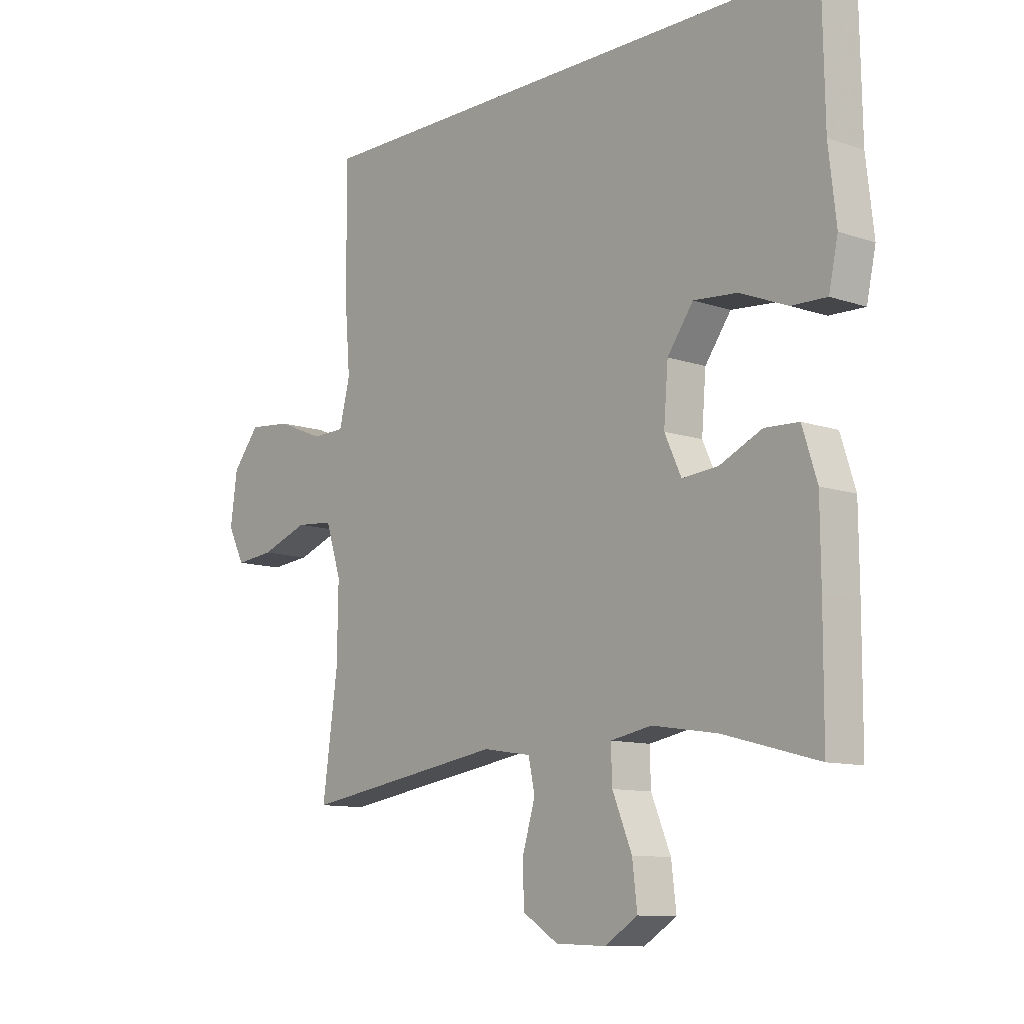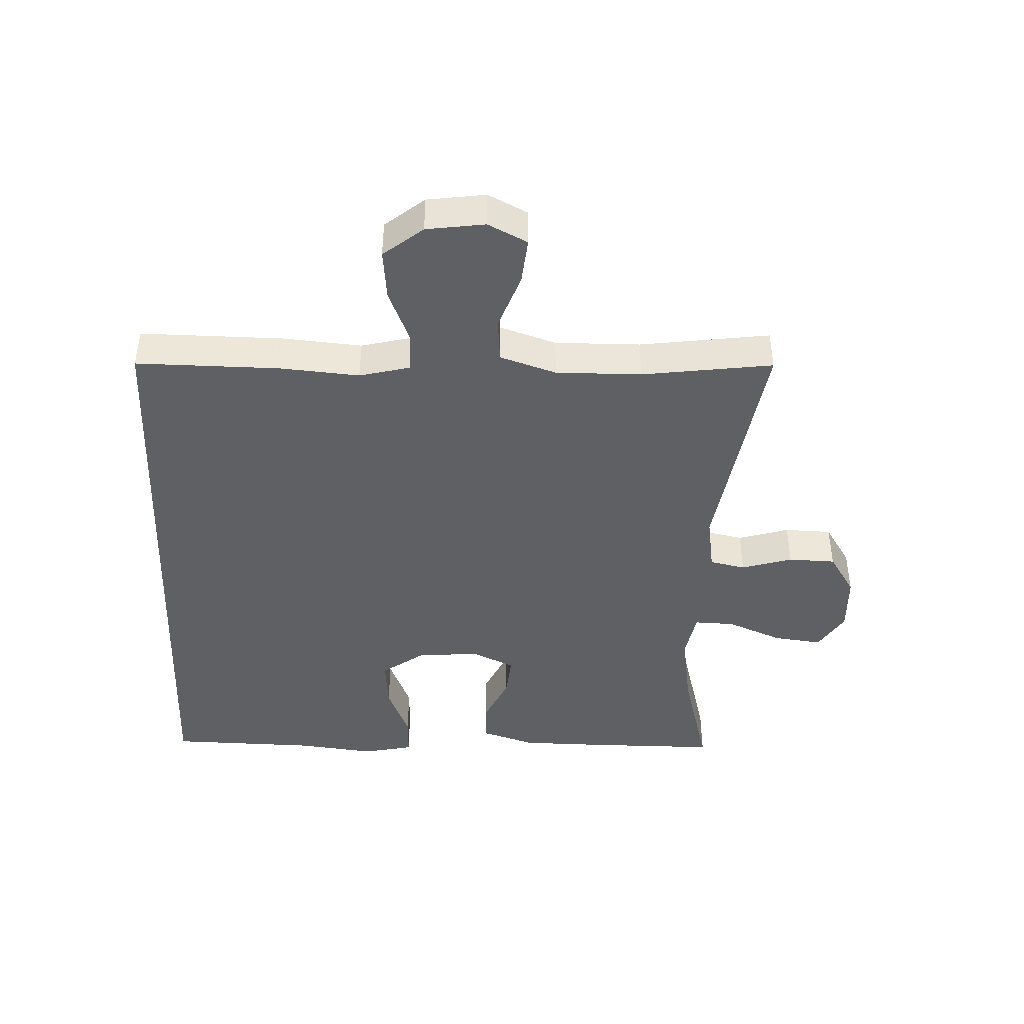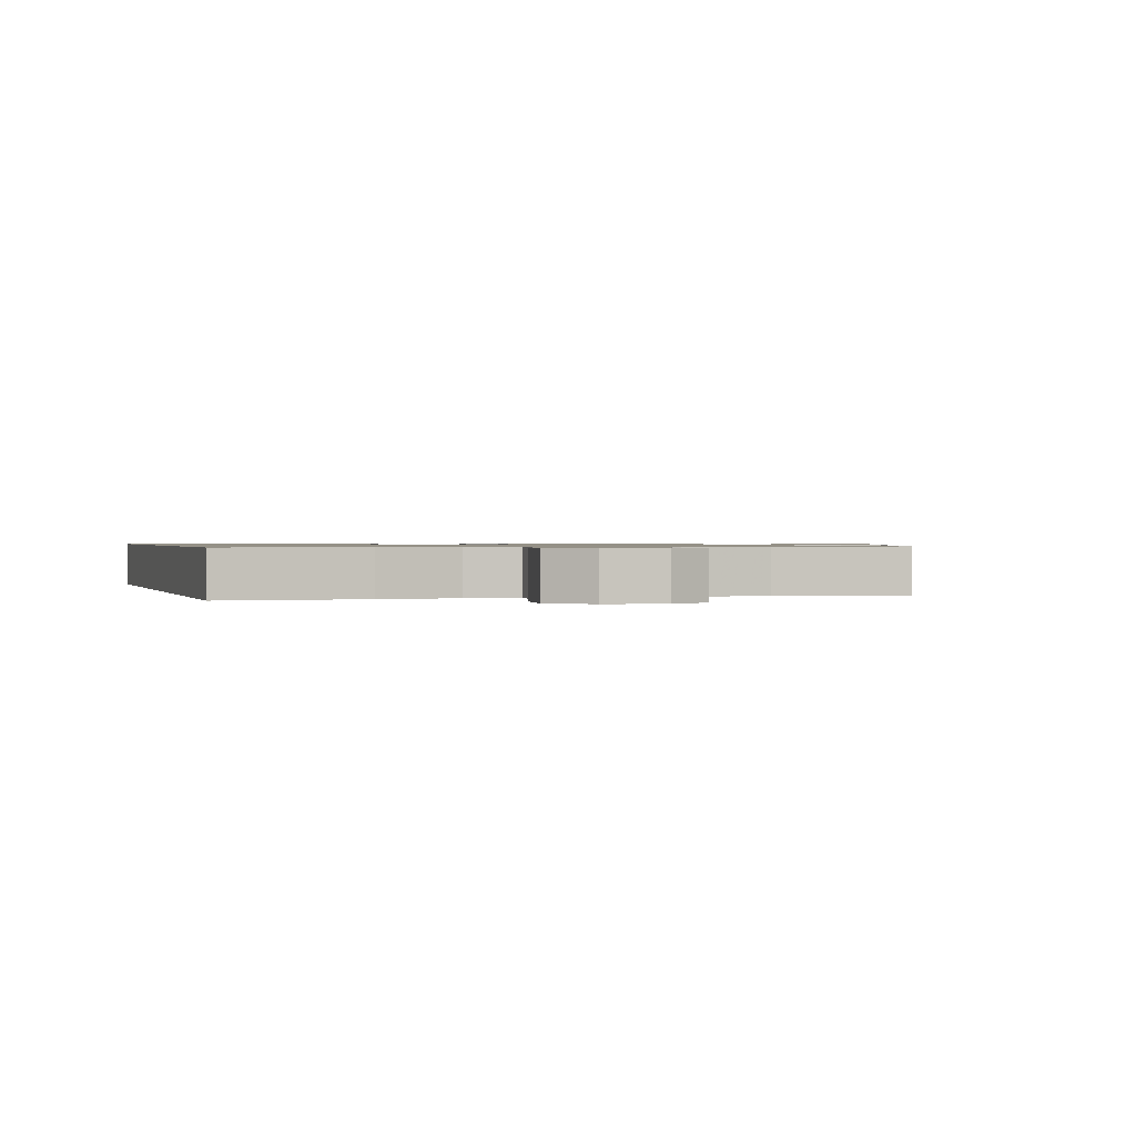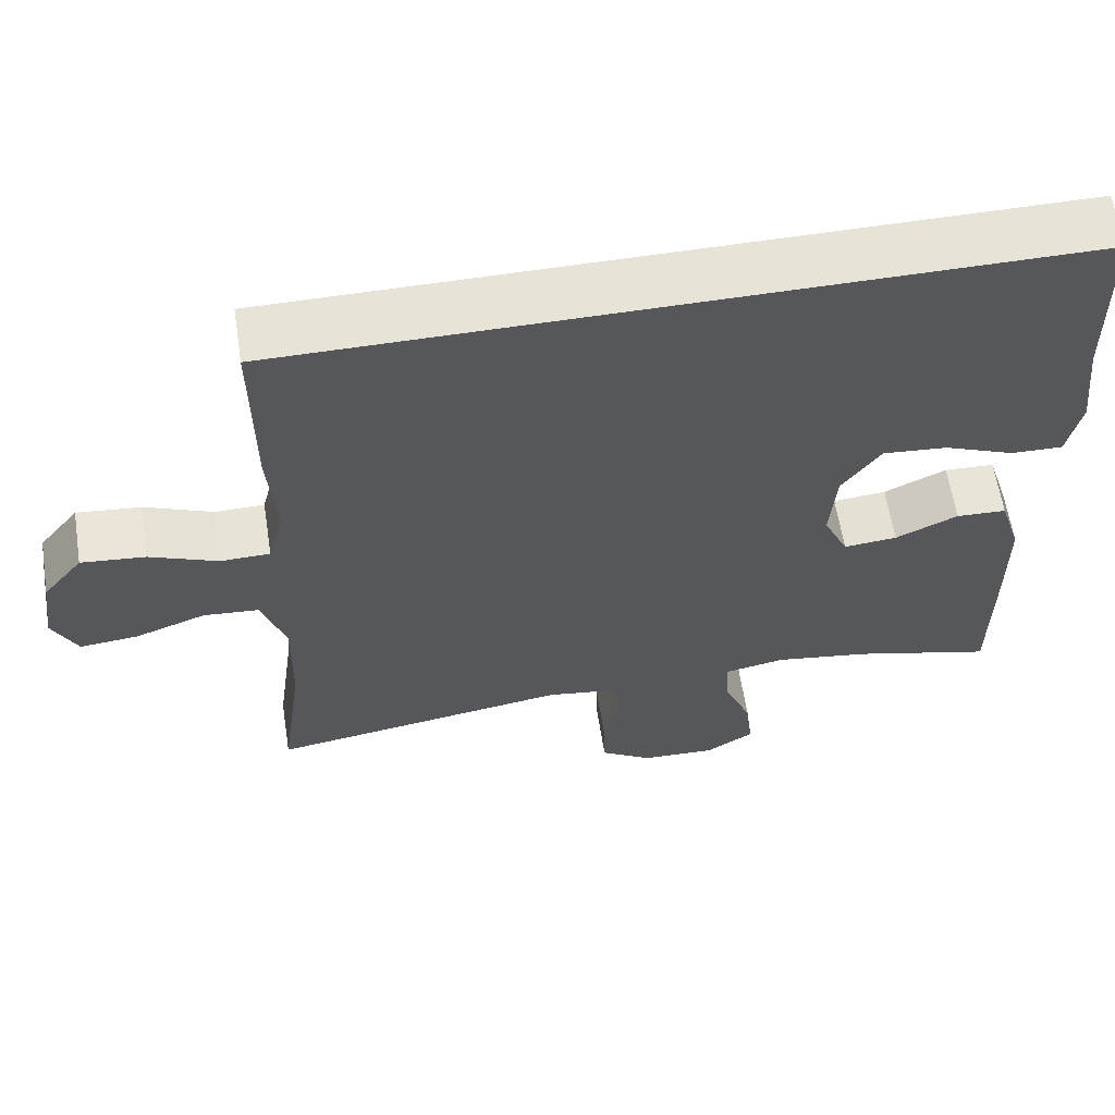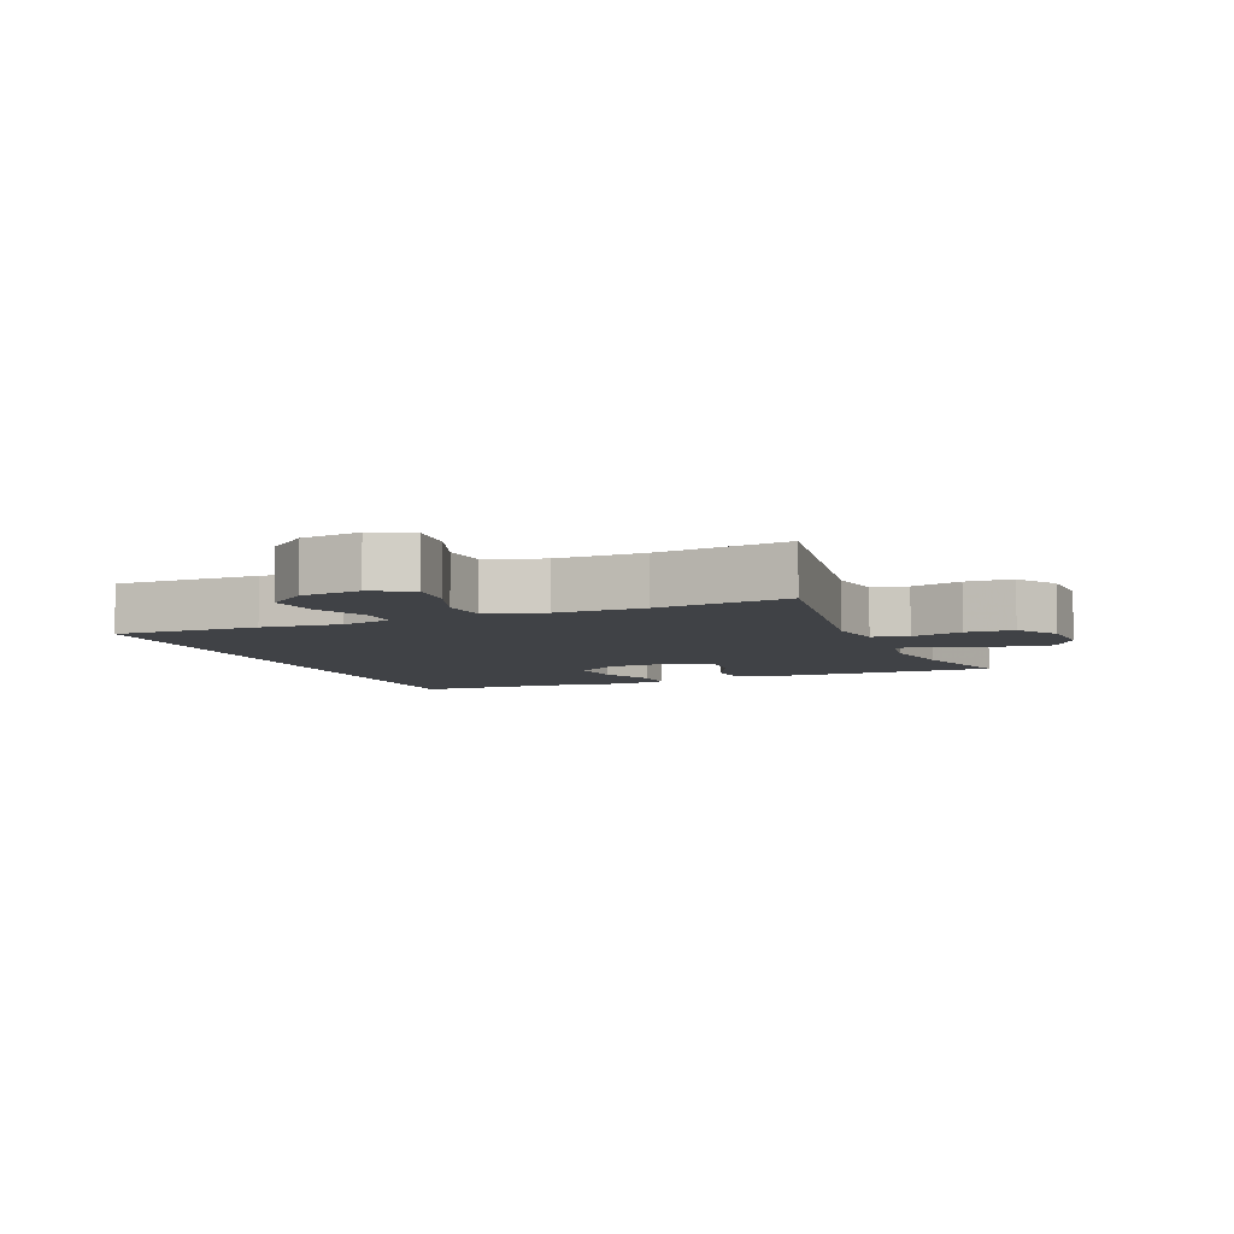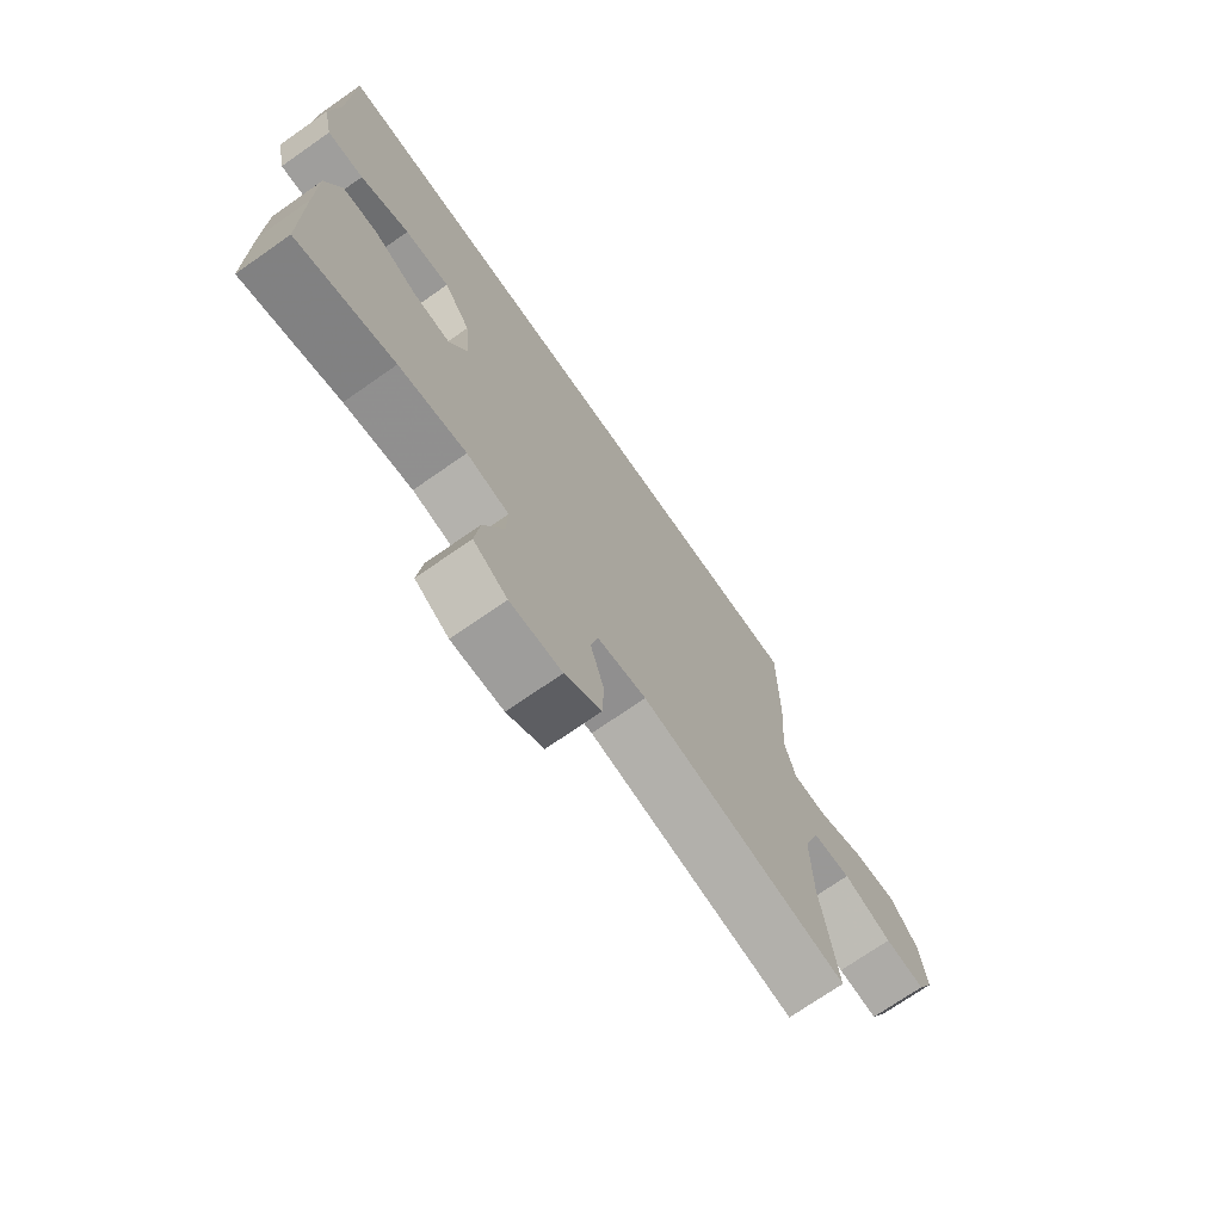
<metadata>
{"format":"obj","ext":"obj","renderer":"f3d","projection":"perspective","resolution":1024,"background":"white","views":[{"elev":-10.7,"azim":-130.8,"up":"+Z"},{"elev":-43.2,"azim":87.6,"up":"+Y"},{"elev":0.9,"azim":72.9,"up":"+Y"},{"elev":61.5,"azim":171.1,"up":"+Z"},{"elev":-6.5,"azim":111.9,"up":"+Y"},{"elev":-72.4,"azim":-55.1,"up":"+Z"}]}
</metadata>
<code>
v -0.5 0.07 -0.5
v -0.501 0.07 -0.298
v -0.5 0.07 -0.166
v -0.473 0.07 -0.081
v -0.41 0.07 -0.078
v -0.332 0.07 -0.114
v -0.265 0.07 -0.12
v -0.234 0.07 -0.053
v -0.242 0.07 0.045
v -0.29 0.07 0.112
v -0.371 0.07 0.105
v -0.459 0.07 0.069
v -0.524 0.07 0.067
v -0.541 0.07 0.146
v -0.527 0.07 0.27
v -0.523 0.07 0.5
v 0.462 0.07 0.5
v 0.461 0.07 0.273
v 0.451 0.07 0.149
v 0.471 0.07 0.07
v 0.533 0.07 0.069
v 0.618 0.07 0.104
v 0.698 0.07 0.112
v 0.748 0.07 0.05
v 0.761 0.07 -0.042
v 0.73 0.07 -0.104
v 0.657 0.07 -0.097
v 0.569 0.07 -0.065
v 0.499 0.07 -0.071
v 0.47 0.07 -0.16
v 0.472 0.07 -0.295
v 0.5 0.07 -0.5
v 0.124 0.07 -0.442
v 0.035 0.07 -0.456
v 0.023 0.07 -0.512
v 0.047 0.07 -0.592
v 0.045 0.07 -0.666
v -0.021 0.07 -0.708
v -0.114 0.07 -0.712
v -0.175 0.07 -0.674
v -0.166 0.07 -0.598
v -0.13 0.07 -0.511
v -0.128 0.07 -0.448
v -0.204 0.07 -0.434
v -0.325 0.07 -0.453
v -0.5 0 -0.5
v -0.501 0 -0.298
v -0.5 0 -0.166
v -0.473 0 -0.081
v -0.41 0 -0.078
v -0.332 0 -0.114
v -0.265 0 -0.12
v -0.234 0 -0.053
v -0.242 0 0.045
v -0.29 0 0.112
v -0.371 0 0.105
v -0.459 0 0.069
v -0.524 0 0.067
v -0.541 0 0.146
v -0.527 0 0.27
v -0.523 0 0.5
v 0.462 0 0.5
v 0.461 0 0.273
v 0.451 0 0.149
v 0.471 0 0.07
v 0.533 0 0.069
v 0.618 0 0.104
v 0.698 0 0.112
v 0.748 0 0.05
v 0.761 0 -0.042
v 0.73 0 -0.104
v 0.657 0 -0.097
v 0.569 0 -0.065
v 0.499 0 -0.071
v 0.47 0 -0.16
v 0.472 0 -0.295
v 0.5 0 -0.5
v 0.124 0 -0.442
v 0.035 0 -0.456
v 0.023 0 -0.512
v 0.047 0 -0.592
v 0.045 0 -0.666
v -0.021 0 -0.708
v -0.114 0 -0.712
v -0.175 0 -0.674
v -0.166 0 -0.598
v -0.13 0 -0.511
v -0.128 0 -0.448
v -0.204 0 -0.434
v -0.325 0 -0.453
f 40 41 42
f 39 40 42
f 38 39 42
f 37 38 42
f 36 37 42
f 35 36 42
f 34 35 42 43
f 33 34 43 44
f 31 32 33
f 30 31 33 44
f 26 27 28
f 25 26 28
f 24 25 28
f 23 24 28
f 22 23 28
f 21 22 28
f 20 21 28 29
f 30 44 45
f 29 30 45
f 20 29 45
f 19 20 45
f 17 18 19
f 16 17 19
f 15 16 19
f 13 14 15
f 12 13 15
f 11 12 15
f 4 5 6
f 3 4 6
f 2 3 6
f 1 2 6
f 45 1 6
f 45 6 7
f 19 45 7 8
f 10 11 15
f 10 15 19
f 9 10 19
f 8 9 19
f 87 86 85
f 87 85 84
f 87 84 83
f 87 83 82
f 87 82 81
f 87 81 80
f 88 87 80 79
f 89 88 79 78
f 78 77 76
f 89 78 76 75
f 73 72 71
f 73 71 70
f 73 70 69
f 73 69 68
f 73 68 67
f 73 67 66
f 74 73 66 65
f 90 89 75
f 90 75 74
f 90 74 65
f 90 65 64
f 64 63 62
f 64 62 61
f 64 61 60
f 60 59 58
f 60 58 57
f 60 57 56
f 51 50 49
f 51 49 48
f 51 48 47
f 51 47 46
f 51 46 90
f 52 51 90
f 53 52 90 64
f 60 56 55
f 64 60 55
f 64 55 54
f 64 54 53
f 1 46 47 2
f 2 47 48 3
f 3 48 49 4
f 4 49 50 5
f 5 50 51 6
f 6 51 52 7
f 7 52 53 8
f 8 53 54 9
f 9 54 55 10
f 10 55 56 11
f 11 56 57 12
f 12 57 58 13
f 13 58 59 14
f 14 59 60 15
f 15 60 61 16
f 16 61 62 17
f 17 62 63 18
f 18 63 64 19
f 19 64 65 20
f 20 65 66 21
f 21 66 67 22
f 22 67 68 23
f 23 68 69 24
f 24 69 70 25
f 25 70 71 26
f 26 71 72 27
f 27 72 73 28
f 28 73 74 29
f 29 74 75 30
f 30 75 76 31
f 31 76 77 32
f 32 77 78 33
f 33 78 79 34
f 34 79 80 35
f 35 80 81 36
f 36 81 82 37
f 37 82 83 38
f 38 83 84 39
f 39 84 85 40
f 40 85 86 41
f 41 86 87 42
f 42 87 88 43
f 43 88 89 44
f 44 89 90 45
f 45 90 46 1

</code>
